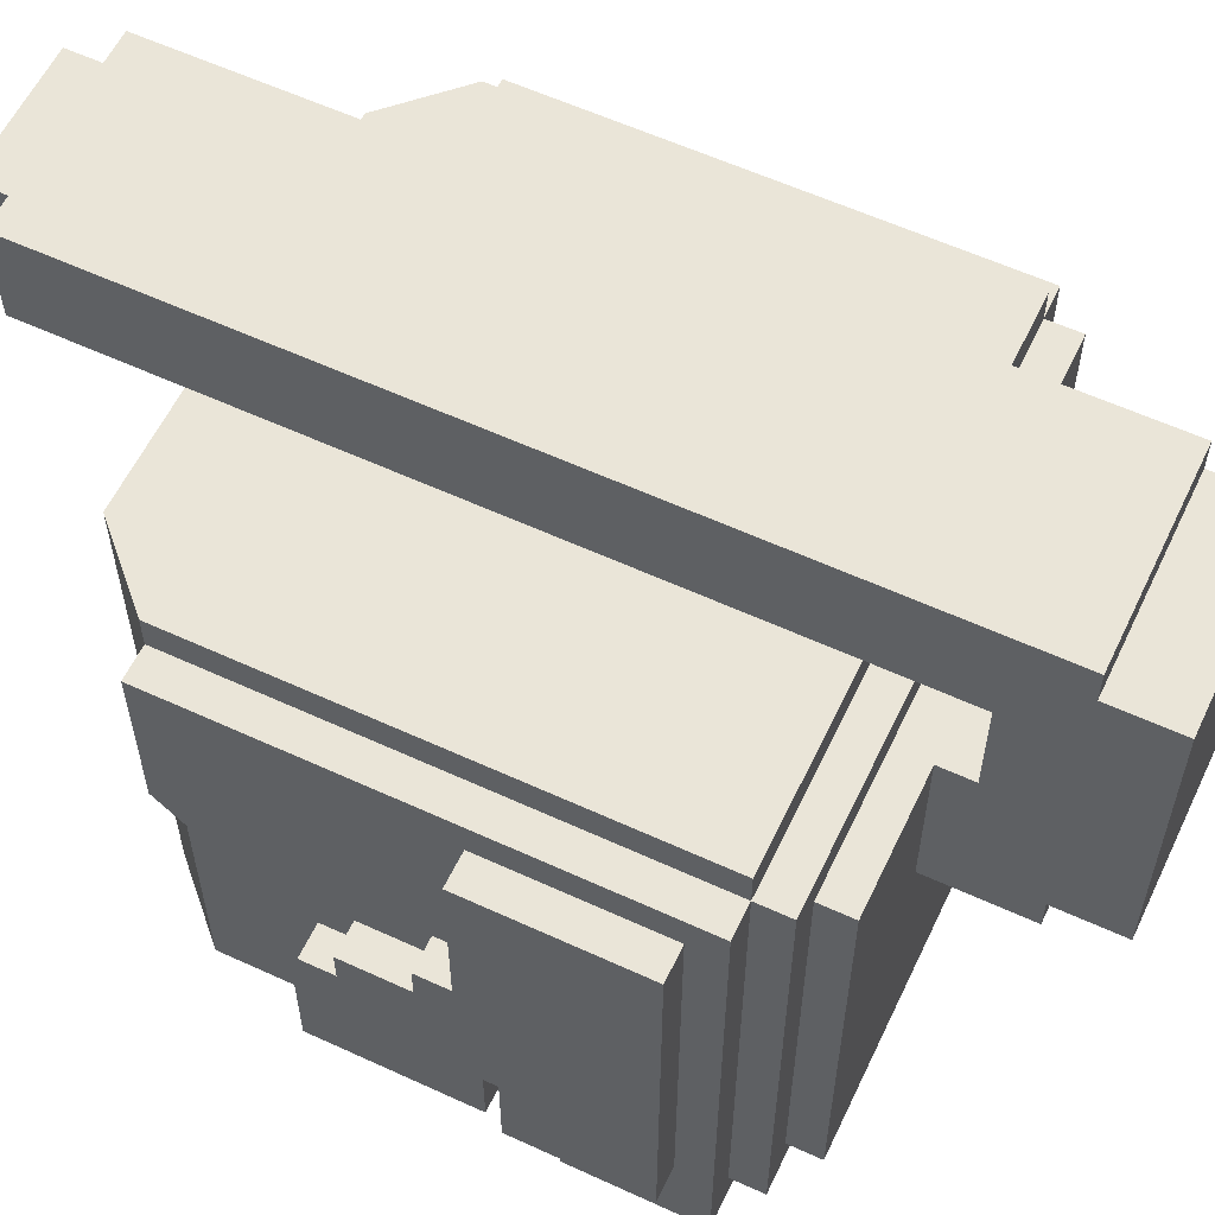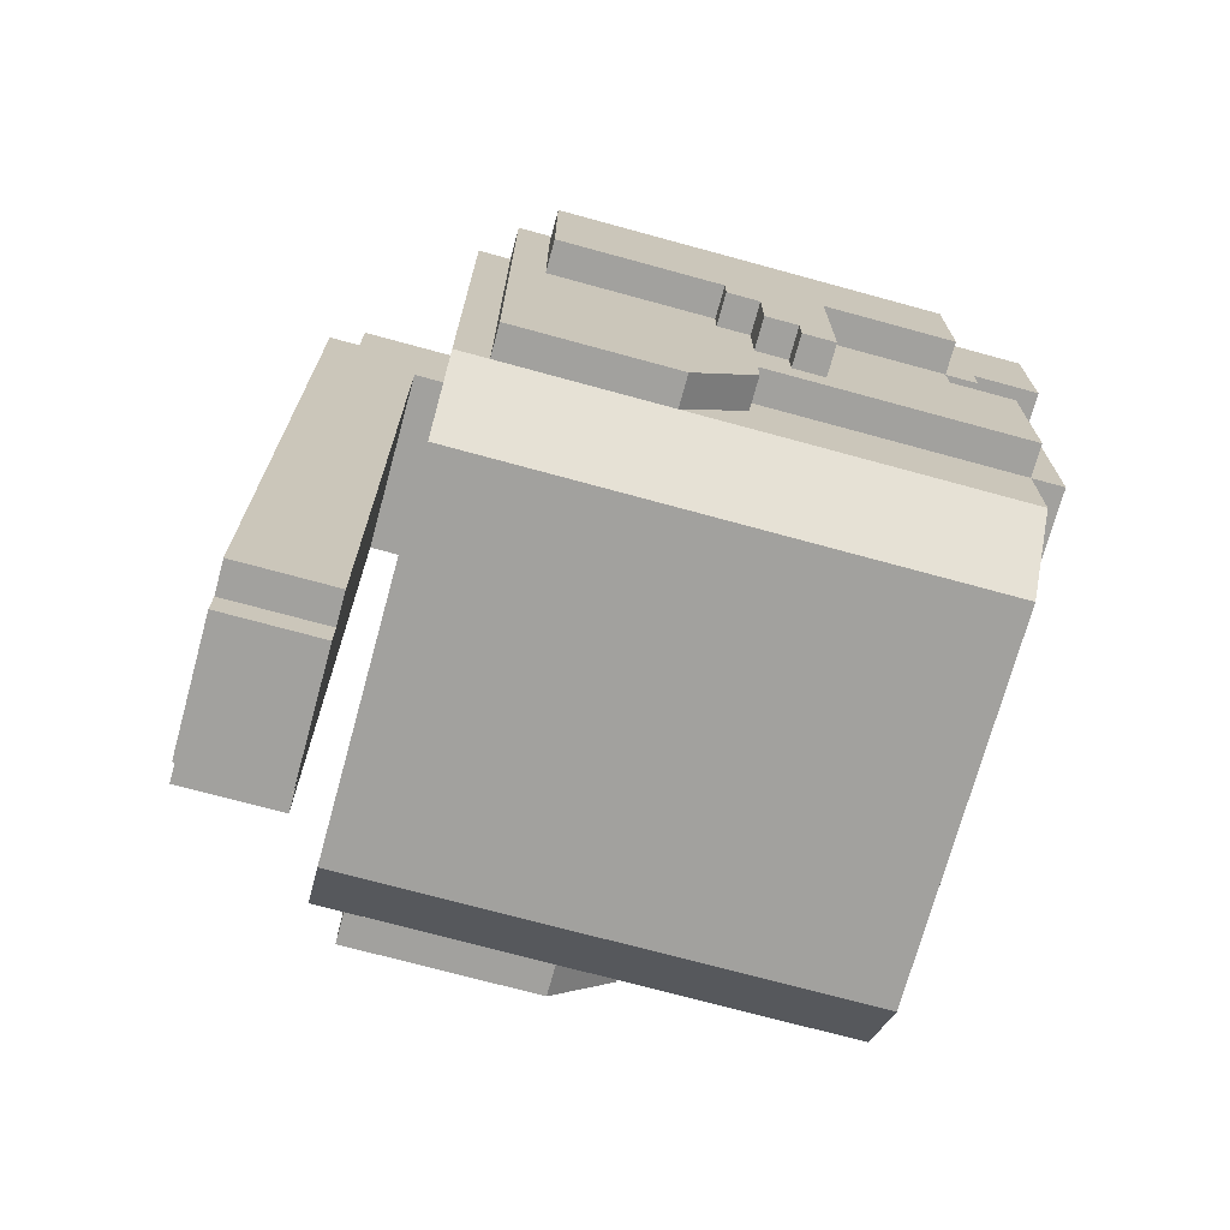
<metadata>
{"format":"obj","ext":"obj","renderer":"f3d","projection":"perspective","resolution":1024,"background":"white","views":[{"elev":58.9,"azim":-64.6,"up":"+Y"},{"elev":-72.0,"azim":-105.3,"up":"+Z"}]}
</metadata>
<code>
g avatar_diligent_novice_head_mesh
v 0.3123 0.09373 1.687
v 0.3123 0.125 1.718
v 0.3123 0.125 1.687
v 0.3123 0.09373 1.718
v 0.3123 0.06249 1.75
v 0.3123 0.125 1.812
v 0.3123 0.1562 1.812
v 0.3123 0.1562 1.718
v 0.3123 0.03125 1.812
v 0.3123 0.125 1.937
v 0.3123 -0.1562 1.812
v 0.3123 -0.1562 1.937
v 0.3123 0.03125 1.75
v 0.3123 0.06249 1.718
v 0.2499 -0.2812 1.656
v 0.2499 -0.2499 1.812
v 0.2499 -0.2499 1.656
v 0.2499 -0.2812 1.812
v 0.2499 0.2187 2
v 0.2499 -0.2499 2.031
v 0.2499 0.2187 2.031
v 0.2499 -0.2499 1.562
v 0.2499 0.2499 1.562
v 0.2499 0.2499 2
v 0.2499 -0.2499 1.562
v 0.1875 0.2499 1.5
v 0.1875 -0.2499 1.5
v 0.2499 0.2499 1.562
v 0.2812 0.03125 1.562
v 0.2812 0.2187 2
v 0.2812 0.2187 1.562
v 0.2812 -0.03124 1.625
v 0.2812 -0.03124 1.656
v 0.2812 -0.2499 2
v 0.2812 -0.2499 1.656
v 0.2187 -0.2187 2.031
v 0.2187 0.1875 2.062
v 0.2187 0.1875 2.031
v 0.2187 -0.2187 2.062
v 0.2812 -0.2812 1.937
v 0.2812 -0.2499 2
v 0.2812 -0.2499 1.937
v 0.2812 -0.2812 2
v 0.2499 -0.2812 1.875
v 0.2499 -0.2499 1.937
v 0.2499 -0.2499 1.875
v 0.2499 -0.2812 1.937
v 0.2187 -0.2812 1.843
v 0.2187 -0.2499 1.875
v 0.2187 -0.2499 1.843
v 0.2187 -0.2812 1.875
v 0.1875 -0.2812 1.812
v 0.1875 -0.2499 1.843
v 0.1875 -0.2499 1.812
v 0.1875 -0.2812 1.843
v 0.09373 0.06249 2.156
v 0.09373 0.03125 2.062
v 0.09373 0.03125 2.156
v 0.09373 0.1875 2.093
v 0.09373 0.1875 2.062
v 0.09373 0.3437 2.156
v 0.09373 0.2812 2.093
v 0.09373 0.3749 1.375
v 0.09373 0.2812 1.375
v 0.09373 0.3749 2.156
v 0.09373 0.3437 2.218
v 0.09373 0.06249 2.218
v 0.06248 0.2812 1.343
v 0.06248 0.3749 1.375
v 0.06248 0.3749 1.343
v 0.06248 0.2812 1.375
v -0.1562 -0.2812 1.937
v -0.1562 -0.2499 1.968
v -0.1562 -0.2499 1.937
v -0.1562 -0.2812 1.968
v -0.1875 -0.2812 1.906
v -0.1875 -0.2499 1.937
v -0.1875 -0.2499 1.906
v -0.1875 -0.2812 1.937
v -0.2187 -0.2812 1.875
v -0.2187 -0.2499 1.906
v -0.2187 -0.2499 1.875
v -0.2187 -0.2812 1.906
v -0.2499 -0.2499 1.812
v -0.2499 -0.2812 1.656
v -0.2499 -0.2499 1.656
v -0.2499 -0.2812 1.812
v -0.3126 -0.06248 1.843
v -0.3126 -0.1875 1.968
v -0.3126 -0.1875 1.843
v -0.3126 0.1875 1.968
v -0.3126 0.03125 1.812
v -0.3126 0.1875 1.812
v -0.3126 4.01e-06 1.781
v -0.3126 0.03125 1.781
v -0.3126 -0.03124 1.718
v -0.3126 4.01e-06 1.718
v -0.3126 -0.06248 1.687
v -0.3126 -0.03124 1.687
v -0.2499 0.2499 1.562
v -0.1875 -0.2499 1.5
v -0.1875 0.2499 1.5
v -0.2499 -0.2499 1.562
v -0.2499 -0.2499 2.031
v -0.2499 0.2187 2
v -0.2499 0.2187 2.031
v -0.2499 -0.2499 1.562
v -0.2499 0.2499 1.562
v -0.2499 0.2499 2
v -0.2187 0.1875 2.062
v -0.2187 -0.2187 2.031
v -0.2187 0.1875 2.031
v -0.2187 -0.2187 2.062
v -0.2812 -0.2187 1.875
v -0.2812 -0.2499 2
v -0.2812 -0.2499 1.875
v -0.2812 0.2187 2
v -0.2812 -0.1875 1.843
v -0.2812 -0.1875 1.812
v -0.2812 3.996e-06 1.656
v -0.2812 0.06249 1.562
v -0.2812 0.2187 1.562
v -0.2812 3.996e-06 1.625
v -0.2812 -0.2499 1.656
v -0.2812 -0.2499 1.812
v -0.2812 -0.2187 1.843
v 0.09373 -0.2499 1.843
v 0.09373 -0.2812 1.812
v 0.09373 -0.2499 1.812
v 0.09373 -0.2812 1.843
v 0.06248 -0.2499 1.875
v 0.06248 -0.2812 1.843
v 0.06248 -0.2499 1.843
v 0.06248 -0.2812 1.875
v 0.03124 -0.2499 1.937
v 0.03124 -0.2812 1.875
v 0.03124 -0.2499 1.875
v 0.03124 -0.2812 1.937
v -2.17e-07 -0.2499 1.968
v -3.943e-07 -0.2812 1.937
v -2.17e-07 -0.2499 1.937
v -3.943e-07 -0.2812 1.968
v -0.06248 0.3749 1.375
v -0.06248 0.2812 1.343
v -0.06248 0.3749 1.343
v -0.06248 0.2812 1.375
v -0.09373 0.06249 2.156
v -0.09373 0.3437 2.218
v -0.09373 0.06249 2.218
v -0.09373 0.3437 2.156
v -0.09373 0.1875 2.093
v -0.09373 0.03125 2.062
v -0.09373 0.1875 2.062
v -0.09373 0.03125 2.156
v -0.09373 0.3749 1.375
v -0.09373 0.3749 2.156
v -0.09373 0.2812 2.093
v -0.09373 0.2812 1.375
v -0.09373 0.3437 2.156
v -0.09373 0.1875 2.093
v -0.09373 0.2812 2.093
v -0.2812 -0.2499 2
v -0.2812 -0.2812 1.875
v -0.2812 -0.2499 1.875
v -0.2812 -0.2812 2
v -0.06248 0.3749 1.375
v -0.09373 0.3749 2.156
v -0.09373 0.3749 1.375
v 0.09373 0.3749 2.156
v 0.06248 0.3749 1.375
v 0.09373 0.3749 1.375
v -0.06248 0.3749 1.343
v 0.06248 0.3749 1.343
v 0.09373 0.3437 2.218
v -0.09373 0.3437 2.156
v 0.09373 0.3437 2.156
v -0.09373 0.3437 2.218
v -0.2499 0.2499 1.562
v 0.2499 0.2499 2
v -0.2499 0.2499 2
v 0.1875 0.2499 1.5
v 0.2499 0.2499 1.562
v -0.1875 0.2499 1.5
v 0.2499 0.2187 2.031
v -0.2499 0.2187 2
v 0.2499 0.2187 2
v -0.2499 0.2187 2.031
v -0.2814 0.1875 1.968
v -0.3126 0.1875 1.812
v -0.2814 0.1875 1.812
v -0.3126 0.1875 1.968
v 0.2187 0.1875 2.062
v -0.2187 0.1875 2.031
v 0.2187 0.1875 2.031
v -0.2187 0.1875 2.062
v 0.09373 0.1875 2.093
v -0.09373 0.1875 2.062
v 0.09373 0.1875 2.062
v -0.09373 0.1875 2.093
v 0.3123 0.1562 1.812
v 0.281 0.1562 1.718
v 0.3123 0.1562 1.718
v 0.281 0.1562 1.812
v 0.3123 0.125 1.718
v 0.281 0.125 1.687
v 0.3123 0.125 1.687
v 0.281 0.125 1.718
v 0.3123 0.125 1.937
v 0.281 0.125 1.812
v 0.3123 0.125 1.812
v 0.281 0.125 1.937
v -0.2814 0.03125 1.812
v -0.3126 0.03125 1.781
v -0.2814 0.03125 1.781
v -0.3126 0.03125 1.812
v -0.2814 3.996e-06 1.781
v -0.3126 4.01e-06 1.718
v -0.2814 3.996e-06 1.718
v -0.3126 4.01e-06 1.781
v -0.2814 -0.03124 1.718
v -0.3126 -0.03124 1.687
v -0.2814 -0.03124 1.687
v -0.3126 -0.03124 1.718
v -0.09373 0.2812 2.093
v -0.06248 0.2812 1.375
v -0.09373 0.2812 1.375
v 0.09373 0.2812 2.093
v 0.06248 0.2812 1.375
v 0.09373 0.2812 1.375
v -0.06248 0.2812 1.343
v 0.06248 0.2812 1.343
v 0.281 0.09373 1.687
v 0.3123 0.09373 1.718
v 0.3123 0.09373 1.687
v 0.281 0.09373 1.718
v 0.281 0.06249 1.718
v 0.3123 0.06249 1.75
v 0.3123 0.06249 1.718
v 0.281 0.06249 1.75
v -0.09373 0.06249 2.156
v 0.09373 0.06249 2.218
v 0.09373 0.06249 2.156
v -0.09373 0.06249 2.218
v 0.281 0.03125 1.75
v 0.3123 0.03125 1.812
v 0.3123 0.03125 1.75
v 0.281 0.03125 1.812
v -0.2499 4.001e-06 1.625
v -0.2812 0.06249 1.562
v -0.2812 3.996e-06 1.625
v -0.2499 0.06249 1.562
v -0.09373 0.03125 2.062
v 0.09373 0.03125 2.156
v 0.09373 0.03125 2.062
v -0.09373 0.03125 2.156
v 0.2812 -0.03124 1.625
v 0.2499 0.03125 1.562
v 0.2499 -0.03124 1.625
v 0.2812 0.03125 1.562
v -0.2812 3.996e-06 1.625
v -0.2499 4.001e-06 1.656
v -0.2499 4.001e-06 1.625
v -0.2812 3.996e-06 1.656
v 0.2499 -0.03124 1.625
v 0.2812 -0.03124 1.656
v 0.2812 -0.03124 1.625
v 0.2499 -0.03124 1.656
v -0.3126 -0.06248 1.687
v -0.2814 -0.06248 1.843
v -0.2814 -0.06248 1.687
v -0.3126 -0.06248 1.843
v 0.281 -0.1562 1.812
v 0.3123 -0.1562 1.937
v 0.3123 -0.1562 1.812
v 0.281 -0.1562 1.937
v -0.3126 -0.1875 1.843
v -0.2814 -0.1875 1.968
v -0.2814 -0.1875 1.843
v -0.3126 -0.1875 1.968
v -0.2812 -0.1875 1.812
v -0.2499 -0.1875 1.843
v -0.2499 -0.1875 1.812
v -0.2812 -0.1875 1.843
v -0.2187 -0.2187 2.031
v 0.2187 -0.2187 2.062
v 0.2187 -0.2187 2.031
v -0.2187 -0.2187 2.062
v -0.2812 -0.2187 1.843
v -0.2499 -0.2187 1.875
v -0.2499 -0.2187 1.843
v -0.2812 -0.2187 1.875
v -0.2499 -0.2499 2.031
v -0.1875 -0.2499 1.5
v -0.2499 -0.2499 1.562
v 0.2499 -0.2499 2.031
v 0.2499 -0.2499 1.562
v 0.1875 -0.2499 1.5
v 0.2499 -0.2499 1.656
v 0.2812 -0.2499 2
v 0.2812 -0.2499 1.656
v 0.2499 -0.2499 2
v -0.2812 -0.2499 1.656
v -0.2499 -0.2499 1.812
v -0.2499 -0.2499 1.656
v -0.2812 -0.2499 1.812
v -0.2812 -0.2499 1.875
v -0.2499 -0.2499 2
v -0.2499 -0.2499 1.875
v -0.2812 -0.2499 2
v -0.2499 -0.2812 1.656
v 0.2499 -0.2812 1.812
v 0.2499 -0.2812 1.656
v -0.2499 -0.2812 1.812
v 0.2187 -0.2812 1.875
v 0.2499 -0.2812 1.937
v 0.2499 -0.2812 1.875
v 0.06248 -0.2812 1.875
v 0.03124 -0.2812 1.937
v 0.2812 -0.2812 2
v 0.2812 -0.2812 1.937
v -3.943e-07 -0.2812 1.968
v -0.2812 -0.2812 2
v -0.1562 -0.2812 1.968
v -0.1875 -0.2812 1.937
v -0.2187 -0.2812 1.906
v -0.2812 -0.2812 1.875
v -0.2187 -0.2812 1.875
v -0.1875 -0.2812 1.906
v -0.1562 -0.2812 1.937
v -3.943e-07 -0.2812 1.937
v 0.03124 -0.2812 1.875
v 0.09373 -0.2812 1.843
v 0.06248 -0.2812 1.843
v 0.1875 -0.2812 1.843
v 0.09373 -0.2812 1.812
v 0.1875 -0.2812 1.812
v 0.2187 -0.2812 1.843
v -0.06248 0.3749 1.343
v 0.06248 0.2812 1.343
v 0.06248 0.3749 1.343
v -0.06248 0.2812 1.343
v 0.06248 0.3749 1.375
v 0.09373 0.2812 1.375
v 0.09373 0.3749 1.375
v 0.06248 0.2812 1.375
v -0.09373 0.3749 1.375
v -0.06248 0.2812 1.375
v -0.06248 0.3749 1.375
v -0.09373 0.2812 1.375
v -0.1875 0.2499 1.5
v 0.1875 -0.2499 1.5
v 0.1875 0.2499 1.5
v -0.1875 -0.2499 1.5
v -0.2499 0.06249 1.562
v -0.2812 0.2187 1.562
v -0.2812 0.06249 1.562
v -0.2499 0.2187 1.562
v 0.2812 0.03125 1.562
v 0.2499 0.2187 1.562
v 0.2499 0.03125 1.562
v 0.2812 0.2187 1.562
v 0.2499 -0.03124 1.656
v 0.2812 -0.2499 1.656
v 0.2812 -0.03124 1.656
v 0.2499 -0.2499 1.656
v -0.2812 3.996e-06 1.656
v -0.2499 -0.2499 1.656
v -0.2499 4.001e-06 1.656
v -0.2812 -0.2499 1.656
v -0.2499 -0.2499 1.656
v 0.2499 -0.2812 1.656
v 0.2499 -0.2499 1.656
v -0.2499 -0.2812 1.656
v 0.281 0.125 1.687
v 0.3123 0.09373 1.687
v 0.3123 0.125 1.687
v 0.281 0.09373 1.687
v -0.3126 -0.03124 1.687
v -0.2814 -0.06248 1.687
v -0.2814 -0.03124 1.687
v -0.3126 -0.06248 1.687
v 0.281 0.1562 1.718
v 0.3123 0.125 1.718
v 0.3123 0.1562 1.718
v 0.281 0.125 1.718
v 0.281 0.09373 1.718
v 0.3123 0.06249 1.718
v 0.3123 0.09373 1.718
v 0.281 0.06249 1.718
v -0.3126 4.01e-06 1.718
v -0.2814 -0.03124 1.718
v -0.2814 3.996e-06 1.718
v -0.3126 -0.03124 1.718
v 0.281 0.06249 1.75
v 0.3123 0.03125 1.75
v 0.3123 0.06249 1.75
v 0.281 0.03125 1.75
v -0.3126 0.03125 1.781
v -0.2814 3.996e-06 1.781
v -0.2814 0.03125 1.781
v -0.3126 4.01e-06 1.781
v -0.3126 0.1875 1.812
v -0.2814 0.03125 1.812
v -0.2814 0.1875 1.812
v -0.3126 0.03125 1.812
v 0.281 0.03125 1.812
v 0.3123 -0.1562 1.812
v 0.3123 0.03125 1.812
v 0.281 -0.1562 1.812
v 0.09373 -0.2499 1.812
v 0.1875 -0.2812 1.812
v 0.1875 -0.2499 1.812
v 0.09373 -0.2812 1.812
v -0.3126 -0.06248 1.843
v -0.2814 -0.1875 1.843
v -0.2814 -0.06248 1.843
v -0.3126 -0.1875 1.843
v -0.2812 -0.1875 1.843
v -0.2499 -0.2187 1.843
v -0.2499 -0.1875 1.843
v -0.2812 -0.2187 1.843
v 0.1875 -0.2499 1.843
v 0.2187 -0.2812 1.843
v 0.2187 -0.2499 1.843
v 0.1875 -0.2812 1.843
v 0.06248 -0.2499 1.843
v 0.09373 -0.2812 1.843
v 0.09373 -0.2499 1.843
v 0.06248 -0.2812 1.843
v -0.2812 -0.2187 1.875
v -0.2499 -0.2499 1.875
v -0.2499 -0.2187 1.875
v -0.2812 -0.2499 1.875
v 0.2187 -0.2499 1.875
v 0.2499 -0.2812 1.875
v 0.2499 -0.2499 1.875
v 0.2187 -0.2812 1.875
v 0.03124 -0.2499 1.875
v 0.06248 -0.2812 1.875
v 0.06248 -0.2499 1.875
v 0.03124 -0.2812 1.875
v -0.2812 -0.2499 1.875
v -0.2187 -0.2812 1.875
v -0.2187 -0.2499 1.875
v -0.2812 -0.2812 1.875
v -0.2187 -0.2499 1.906
v -0.1875 -0.2812 1.906
v -0.1875 -0.2499 1.906
v -0.2187 -0.2812 1.906
v 0.2499 -0.2499 1.937
v 0.2812 -0.2812 1.937
v 0.2812 -0.2499 1.937
v 0.2499 -0.2812 1.937
v -2.17e-07 -0.2499 1.937
v 0.03124 -0.2812 1.937
v 0.03124 -0.2499 1.937
v -3.943e-07 -0.2812 1.937
v -0.1875 -0.2499 1.937
v -0.1562 -0.2812 1.937
v -0.1562 -0.2499 1.937
v -0.1875 -0.2812 1.937
v -0.1562 -0.2499 1.968
v -3.943e-07 -0.2812 1.968
v -2.17e-07 -0.2499 1.968
v -0.1562 -0.2812 1.968
v -0.09373 0.2812 2.093
v 0.09373 0.1875 2.093
v 0.09373 0.2812 2.093
v -0.09373 0.1875 2.093
v 0.3123 0.125 1.812
v 0.281 0.1562 1.812
v 0.3123 0.1562 1.812
v 0.281 0.125 1.812
v -0.2499 -0.2499 1.812
v -0.2812 -0.1875 1.812
v -0.2499 -0.1875 1.812
v -0.2812 -0.2499 1.812
v 0.2499 -0.2812 1.812
v -0.2499 -0.2499 1.812
v 0.2499 -0.2499 1.812
v -0.2499 -0.2812 1.812
v 0.3123 -0.1562 1.937
v 0.281 0.125 1.937
v 0.3123 0.125 1.937
v 0.281 -0.1562 1.937
v -0.2814 -0.1875 1.968
v -0.3126 0.1875 1.968
v -0.2814 0.1875 1.968
v -0.3126 -0.1875 1.968
v 0.2499 0.2187 2
v -0.2499 0.2499 2
v 0.2499 0.2499 2
v -0.2499 0.2187 2
v 0.2812 -0.2499 2
v 0.2499 0.2187 2
v 0.2812 0.2187 2
v 0.2499 -0.2499 2
v -0.2499 -0.2499 2
v -0.2812 0.2187 2
v -0.2499 0.2187 2
v -0.2812 -0.2499 2
v 0.2812 -0.2812 2
v -0.2812 -0.2499 2
v 0.2812 -0.2499 2
v -0.2812 -0.2812 2
v 0.2499 -0.2499 2.031
v -0.2499 0.2187 2.031
v 0.2499 0.2187 2.031
v -0.2499 -0.2499 2.031
v 0.2187 -0.2187 2.062
v -0.2187 0.1875 2.062
v 0.2187 0.1875 2.062
v -0.2187 -0.2187 2.062
v 0.09373 0.3437 2.156
v -0.09373 0.3749 2.156
v 0.09373 0.3749 2.156
v -0.09373 0.3437 2.156
v 0.09373 0.03125 2.156
v -0.09373 0.06249 2.156
v 0.09373 0.06249 2.156
v -0.09373 0.03125 2.156
v 0.09373 0.06249 2.218
v -0.09373 0.3437 2.218
v 0.09373 0.3437 2.218
v -0.09373 0.06249 2.218
v -0.2812 0.2187 2
v -0.2499 0.2187 1.562
v -0.2499 0.2187 2
v -0.2812 0.2187 1.562
v 0.2499 0.2187 2
v 0.2812 0.2187 1.562
v 0.2812 0.2187 2
v 0.2499 0.2187 1.562
g avatar_diligent_novice_head_mesh_0
f 3 2 1
f 4 1 2
f 5 4 2
f 6 5 2
f 7 6 2
f 8 7 2
f 9 5 6
f 10 9 6
f 11 9 10
f 12 11 10
f 13 5 9
f 14 4 5
f 17 16 15
f 18 15 16
f 21 20 19
f 20 22 19
f 22 23 19
f 23 24 19
f 27 26 25
f 28 25 26
f 31 30 29
f 29 30 32
f 32 30 33
f 30 34 33
f 34 35 33
f 38 37 36
f 39 36 37
f 42 41 40
f 43 40 41
f 46 45 44
f 47 44 45
f 50 49 48
f 51 48 49
f 54 53 52
f 55 52 53
f 58 57 56
f 57 59 56
f 60 59 57
f 59 61 56
f 62 61 59
f 63 61 62
f 64 63 62
f 65 61 63
f 61 66 56
f 67 56 66
f 70 69 68
f 71 68 69
f 74 73 72
f 75 72 73
f 78 77 76
f 79 76 77
f 82 81 80
f 83 80 81
f 86 85 84
f 87 84 85
f 90 89 88
f 89 91 88
f 91 92 88
f 93 92 91
f 92 94 88
f 95 94 92
f 94 96 88
f 97 96 94
f 96 98 88
f 99 98 96
f 102 101 100
f 103 100 101
f 106 105 104
f 105 107 104
f 108 107 105
f 109 108 105
f 112 111 110
f 113 110 111
f 116 115 114
f 115 117 114
f 117 118 114
f 119 118 117
f 120 119 117
f 121 120 117
f 122 121 117
f 123 120 121
f 124 119 120
f 125 119 124
f 118 126 114
f 129 128 127
f 130 127 128
f 133 132 131
f 134 131 132
f 137 136 135
f 138 135 136
f 141 140 139
f 142 139 140
f 145 144 143
f 146 143 144
f 149 148 147
f 148 150 147
f 150 151 147
f 151 152 147
f 153 152 151
f 152 154 147
f 156 155 150
f 155 157 150
f 158 157 155
f 161 160 159
f 164 163 162
f 165 162 163
f 168 167 166
f 167 169 166
f 169 170 166
f 171 170 169
f 166 170 172
f 173 172 170
f 176 175 174
f 177 174 175
f 180 179 178
f 179 181 178
f 182 181 179
f 181 183 178
f 186 185 184
f 187 184 185
f 190 189 188
f 191 188 189
f 194 193 192
f 195 192 193
f 198 197 196
f 199 196 197
f 202 201 200
f 203 200 201
f 206 205 204
f 207 204 205
f 210 209 208
f 211 208 209
f 214 213 212
f 215 212 213
f 218 217 216
f 219 216 217
f 222 221 220
f 223 220 221
f 226 225 224
f 225 227 224
f 228 227 225
f 229 227 228
f 225 230 228
f 231 228 230
f 234 233 232
f 235 232 233
f 238 237 236
f 239 236 237
f 242 241 240
f 243 240 241
f 246 245 244
f 247 244 245
f 250 249 248
f 251 248 249
f 254 253 252
f 255 252 253
f 258 257 256
f 259 256 257
f 262 261 260
f 263 260 261
f 266 265 264
f 267 264 265
f 270 269 268
f 271 268 269
f 274 273 272
f 275 272 273
f 278 277 276
f 279 276 277
f 282 281 280
f 283 280 281
f 286 285 284
f 287 284 285
f 290 289 288
f 291 288 289
f 294 293 292
f 293 295 292
f 296 295 293
f 297 296 293
f 300 299 298
f 301 298 299
f 304 303 302
f 305 302 303
f 308 307 306
f 309 306 307
f 312 311 310
f 313 310 311
f 316 315 314
f 315 317 314
f 318 317 315
f 319 318 315
f 320 319 315
f 321 318 319
f 322 321 319
f 323 321 322
f 324 323 322
f 325 324 322
f 326 325 322
f 327 325 326
f 328 324 325
f 329 323 324
f 330 318 321
f 331 317 318
f 333 332 317
f 317 332 314
f 332 334 314
f 335 334 332
f 336 334 335
f 334 337 314
f 340 339 338
f 341 338 339
f 344 343 342
f 345 342 343
f 348 347 346
f 349 346 347
f 352 351 350
f 353 350 351
f 356 355 354
f 357 354 355
f 360 359 358
f 361 358 359
f 364 363 362
f 365 362 363
f 368 367 366
f 369 366 367
f 372 371 370
f 373 370 371
f 376 375 374
f 377 374 375
f 380 379 378
f 381 378 379
f 384 383 382
f 385 382 383
f 388 387 386
f 389 386 387
f 392 391 390
f 393 390 391
f 396 395 394
f 397 394 395
f 400 399 398
f 401 398 399
f 404 403 402
f 405 402 403
f 408 407 406
f 409 406 407
f 412 411 410
f 413 410 411
f 416 415 414
f 417 414 415
f 420 419 418
f 421 418 419
f 424 423 422
f 425 422 423
f 428 427 426
f 429 426 427
f 432 431 430
f 433 430 431
f 436 435 434
f 437 434 435
f 440 439 438
f 441 438 439
f 444 443 442
f 445 442 443
f 448 447 446
f 449 446 447
f 452 451 450
f 453 450 451
f 456 455 454
f 457 454 455
f 460 459 458
f 461 458 459
f 464 463 462
f 465 462 463
f 468 467 466
f 469 466 467
f 472 471 470
f 473 470 471
f 476 475 474
f 477 474 475
f 480 479 478
f 481 478 479
f 484 483 482
f 485 482 483
f 488 487 486
f 489 486 487
f 492 491 490
f 493 490 491
f 496 495 494
f 497 494 495
f 500 499 498
f 501 498 499
f 504 503 502
f 505 502 503
f 508 507 506
f 509 506 507
f 512 511 510
f 513 510 511
f 516 515 514
f 517 514 515
f 520 519 518
f 521 518 519
f 524 523 522
f 525 522 523
f 528 527 526
f 529 526 527
f 532 531 530
f 533 530 531

</code>
